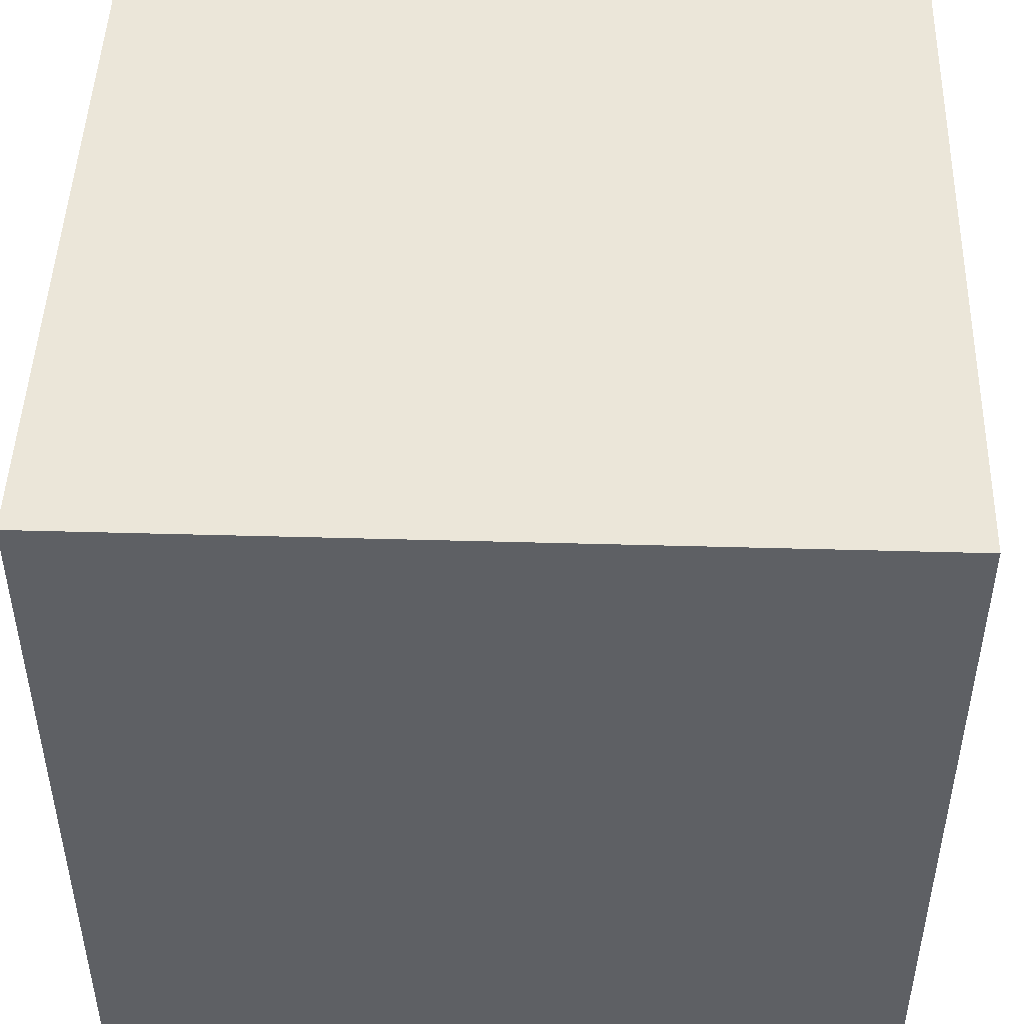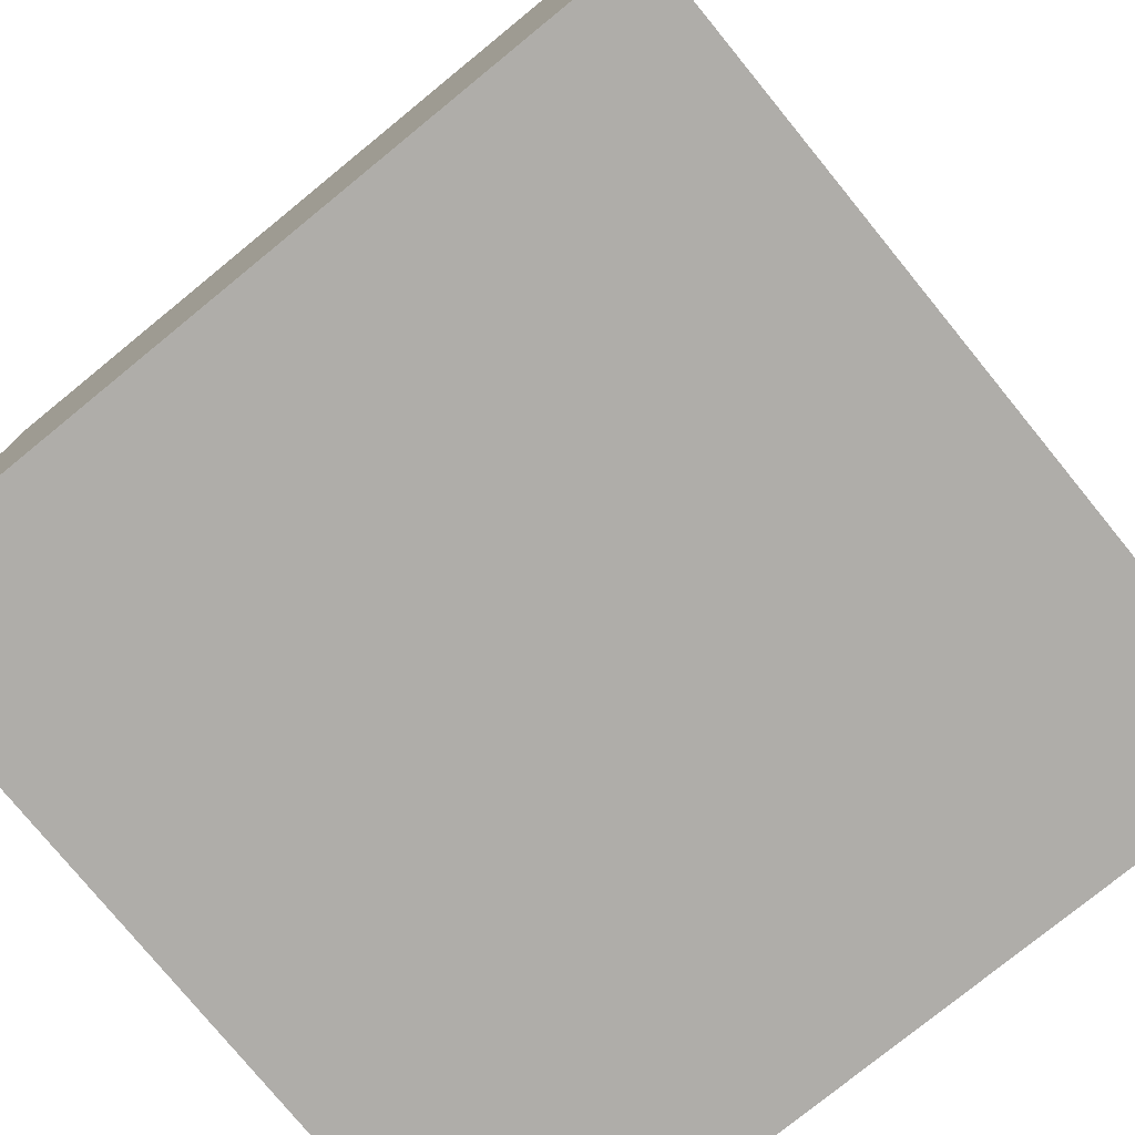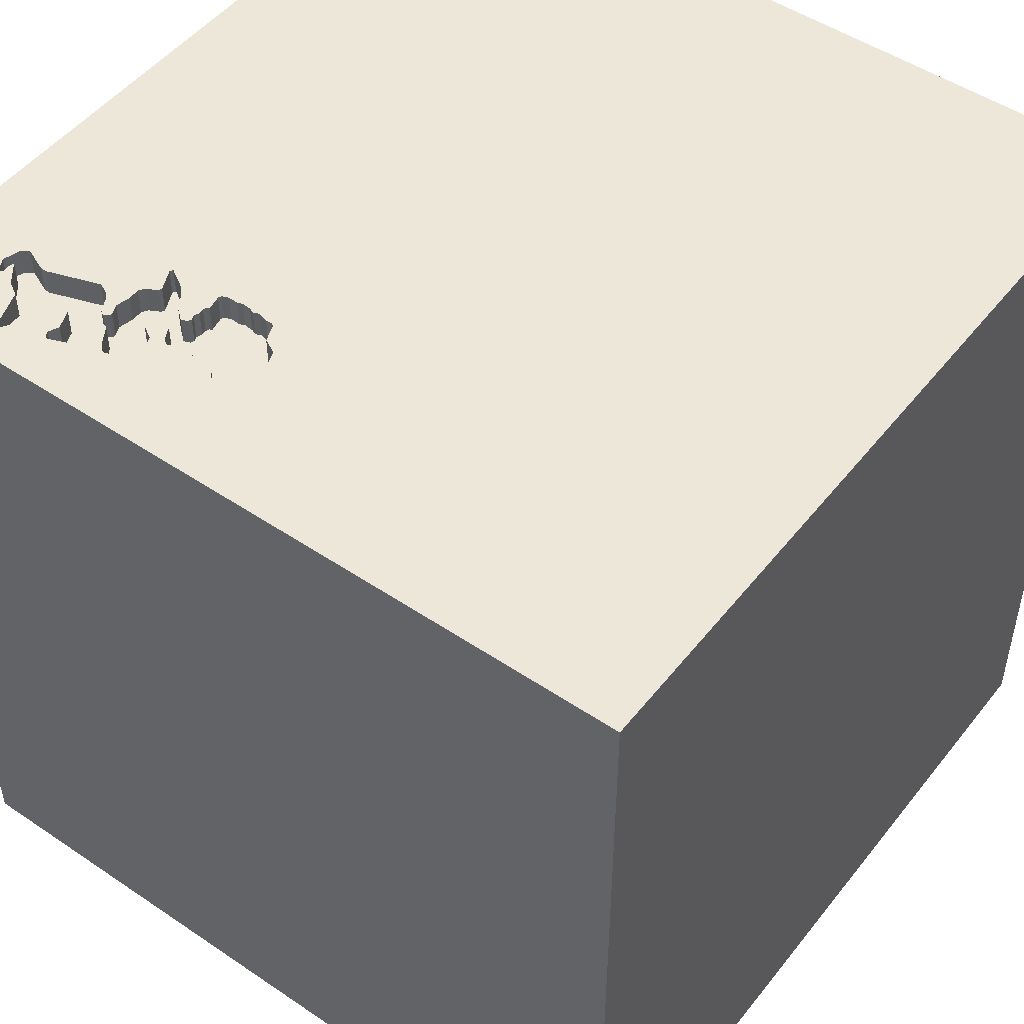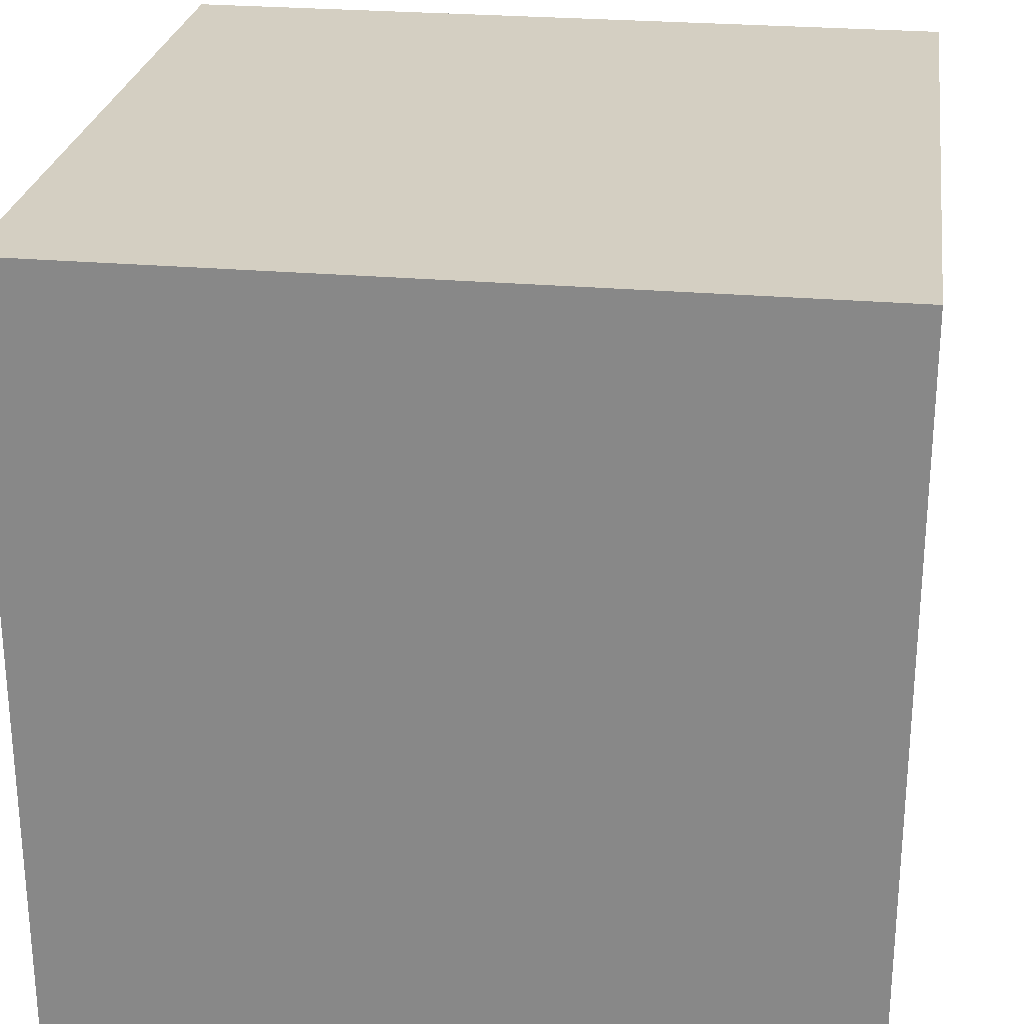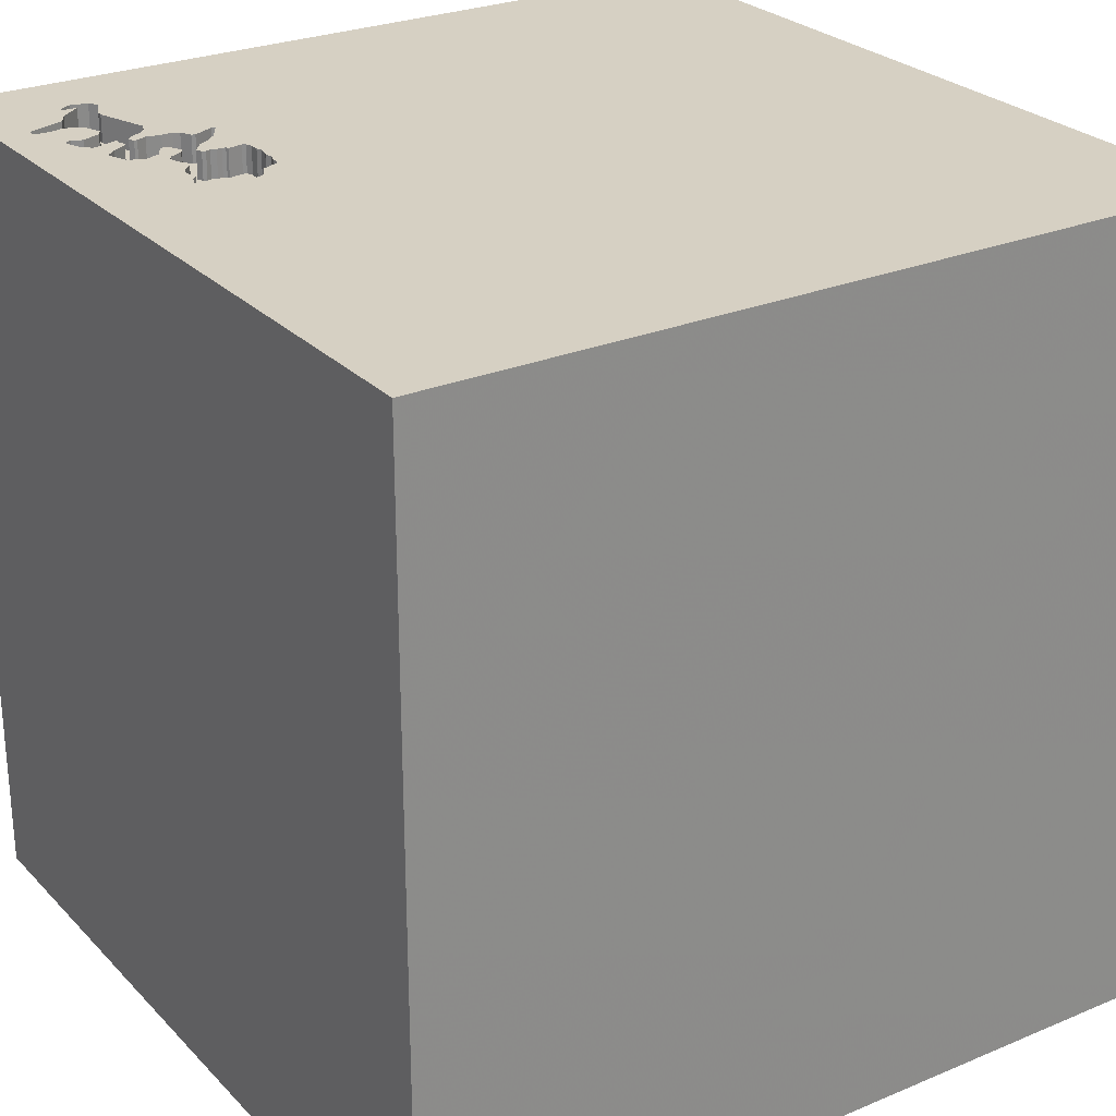
<metadata>
{"format":"obj","ext":"obj","renderer":"f3d","projection":"perspective","resolution":1024,"background":"white","views":[{"elev":47.4,"azim":1.8,"up":"+Z"},{"elev":-77.4,"azim":129.2,"up":"+Y"},{"elev":49.6,"azim":36.7,"up":"+Y"},{"elev":25.8,"azim":98.0,"up":"+Z"},{"elev":26.5,"azim":56.7,"up":"+Y"}]}
</metadata>
<code>
o carriage_1
v -0.3982 1.5 0.8358
v -0.3982 1.4 0.8358
v -0.5661 1.5 0.9692
v -0.5661 1.4 0.9692
v -0.4127 1.5 1.135
v -0.4127 1.4 1.135
v -0.2524 1.5 0.9413
v -0.8882 1.5 1.325
v -0.8882 1.4 1.325
v -0.7868 1.5 1.034
v -0.7868 1.4 1.034
v -0.559 1.5 0.9874
v -0.559 1.4 0.9874
v -1.145 1.5 1.216
v -0.3047 1.5 0.9146
v -0.6138 1.5 1.129
v -1.019 1.5 1.271
v -0.7644 1.5 0.8632
v -0.6413 1.5 1.059
v -1.094 -1.5 -0.02604
v -0.9322 1.5 1.185
v -0.9375 1.5 1.354
v -0.9896 1.5 1.5
v -0.9037 1.5 1.043
v -0.7812 -0.2865 1.5
v -0.8953 1.5 1.307
v -0.5645 1.5 1
v -0.7353 1.5 0.9514
v -0.5577 1.5 0.9503
v -0.5577 1.4 0.9503
v -0.785 1.5 1.133
v -0.785 1.4 1.133
v -0.3412 1.5 1.143
v -0.2179 1.5 1.077
v -1.022 1.5 1.251
v -1.022 1.4 1.251
v -0.5603 1.5 0.9303
v -0.8135 1.5 1.181
v -0.8135 1.4 1.181
v -0.7872 1.5 1.275
v -0.7872 1.4 1.275
v -1.098 1.5 1.244
v -0.7564 1.5 1.179
v -1.2 1.5 1.143
v -1.2 1.4 1.143
v 1.5 1.5 1.5
v 1.5 1.5 -1.5
v 0.4297 -0.3906 1.5
v 0.1562 -1.5 -0.8333
v 0.2083 -1.5 0.5469
v 0.4818 -1.5 -0.1823
v 1.5 -1.5 -1.5
v 0.7389 1.5 -0.2051
v -1.224 1.5 1.189
v -0.4316 1.5 1.126
v -0.4316 1.4 1.126
v -1.207 1.5 1.166
v -1.175 1.5 1.175
v -0.812 1.5 1.306
v -0.812 1.4 1.306
v -1.207 1.4 1.166
v -0.3047 1.4 0.9146
v -1.104 1.5 1.106
v 0.05208 -1.029 1.5
v 0 0.4687 1.5
v -0.05208 -0 1.5
v -0.1693 -0.4688 1.5
v 0 -1.5 0.05208
v -0.05208 -1.5 1.276
v -0.1562 -1.5 -0.4167
v -1.013 1.5 1.232
v -1.013 1.4 1.232
v -0.5547 1.5 0.9177
v -0.7981 1.5 1.086
v -0.7981 1.4 1.086
v -1.018 1.5 1.302
v -0.391 1.5 1.137
v -0.391 1.4 1.137
v -0.7261 1.5 1.23
v -0.7261 1.4 1.23
v -0.4906 1.5 0.8404
v -0.4906 1.4 0.8404
v -0.784 1.5 1.122
v -1.226 1.5 1.09
v -1.226 1.4 1.09
v -0.5076 1.5 1.106
v -0.5701 1.5 1.107
v -0.5701 1.4 1.107
v -0.6857 1.5 1.267
v -0.6857 1.4 1.267
v -1.016 1.5 1.359
v -0.5907 1.5 1.188
v -0.5907 1.4 1.188
v -0.2099 1.5 1.05
v -0.2099 1.4 1.05
v -0.5645 1.4 1
v -0.784 1.4 1.122
v -0.9052 1.5 1.201
v -0.9052 1.4 1.201
v -0.8722 1.5 1.057
v -0.8722 1.4 1.057
v -0.665 1.5 1.092
v -0.6904 1.5 0.892
v -0.6904 1.4 0.892
v -0.7918 1.5 1.183
v -0.7918 1.4 1.183
v -0.362 1.5 0.8479
v -0.362 1.4 0.8479
v -0.8787 1.5 1.269
v -0.8787 1.4 1.269
v -0.7588 1.4 0.8506
v -1.094 1.5 1.107
v -1.094 1.4 1.107
v -0.9322 1.4 1.185
v -0.6686 1.5 1.082
v -0.3033 1.5 1.16
v -0.3033 1.4 1.16
v -0.556 1.5 0.8606
v -0.556 1.4 0.8606
v -0.8479 1.5 1.079
v -0.4266 1.5 0.8422
v -0.6615 1.5 1.101
v -1.043 1.5 1.385
v -0.4687 0.4297 1.5
v -0.5469 -1.5 -0.2083
v -0.5347 1.5 -0.07894
v -0.625 1.5 1.354
v -1.5 -0.6771 -0
v -1.5 0.4167 0.1562
v -1.5 0.625 -0.1562
v -1.5 0.1823 0.7812
v -1.5 1.5 -1.5
v -1.5 -0.1042 0.1562
v -1.5 0 -0.4687
v -1.5 1.237 0.2083
v -1.5 1.5 1.5
v -1.5 -1.5 1.5
v -1.5 -1.5 -1.5
v -1.5 1.5 0.5599
v -1.5 -1.276 0.03906
v -0.5505 1.5 0.848
v -0.5505 1.4 0.848
v -0.86 1.5 1.068
v -0.9913 1.5 1.208
v -0.9913 1.4 1.208
v -0.3295 1.5 0.8509
v -0.3295 1.4 0.8509
v -0.3222 1.5 1.152
v -0.5593 1.5 0.9377
v -0.7744 1.5 0.9718
v -0.5873 1.5 1.009
v -0.7564 1.4 1.179
v -0.5277 1.5 0.8391
v -0.4658 1.5 1.092
v -0.3412 1.4 1.143
v -0.3421 1.5 0.8454
v -0.7644 1.4 0.8632
v -1.211 1.5 1.194
v -1.211 1.4 1.194
v -0.7298 1.5 0.9387
v -1.019 1.4 1.271
v -0.267 1.5 1.146
v -0.7871 1.5 1.013
v -0.622 1.5 1.242
v -0.622 1.4 1.242
v 1.5 -0.8919 -0.1204
v -0.7353 1.4 0.9514
v -0.5547 1.4 0.9177
v -1.098 1.4 1.244
v -1.204 1.5 1.186
v -0.7588 1.5 0.8506
v -1.354 1.5 1.354
v -1.197 1.5 1.068
v -1.204 1.4 1.186
v -1.244 1.5 1.15
v -0.3421 1.4 0.8454
v -0.9969 1.5 1.221
v -0.9969 1.4 1.221
v -0.7691 1.5 1.174
v -0.7691 1.4 1.174
v -0.6715 1.5 0.9134
v -1.145 1.4 1.216
v -0.7529 1.5 0.9606
v -0.6148 1.5 1.046
v -0.6148 1.4 1.046
v -0.5941 1.5 1.059
v -0.5941 1.4 1.059
v -0.3125 1.055 1.5
v -0.5208 1.5 1.146
v -0.5208 1.5 1.11
v -0.267 1.4 1.146
v -0.7996 1.5 1.29
v -1.224 1.4 1.189
v -0.5493 1.5 1.12
v -0.5493 1.4 1.12
v -1.244 1.4 1.15
v -1.051 1.4 1.378
v -0.634 1.5 0.9695
v -0.634 1.4 0.9695
v -0.5277 1.4 0.8391
v -0.6965 1.5 1.266
v -0.6965 1.4 1.266
v -1.197 1.4 1.068
v -0.9037 1.4 1.043
v -1.025 1.5 1.284
v -1.025 1.4 1.284
v -0.6527 1.5 0.9349
v 1.5 -1.5 1.5
v -0.7298 1.4 0.9387
v -1.016 1.4 1.359
v -0.8221 1.5 1.132
v -0.8221 1.4 1.132
v -0.8014 1.5 1.145
v -0.8014 1.4 1.145
v -0.4209 1.5 0.8447
v -0.4209 1.4 0.8447
v -0.5603 1.4 0.9303
v -1.018 1.4 1.302
v -0.3528 1.5 1.127
v -0.3528 1.4 1.127
v -0.6686 1.4 1.082
v -0.2524 1.4 0.9413
v -0.6615 1.4 1.101
v -1.115 1.5 1.105
v -1.115 1.4 1.105
v -0.4658 1.4 1.092
v -1.051 1.5 1.378
v -1.029 1.5 1.38
v -1.029 1.4 1.38
v -0.7744 1.4 0.9718
v -0.5456 1.5 0.9142
v -0.5456 1.4 0.9142
v -0.4724 1.5 0.8333
v -0.4724 1.4 0.8333
v -1.043 1.4 1.385
v -0.8953 1.4 1.307
v -0.8756 1.5 1.331
v -0.8756 1.4 1.331
v -0.7616 1.5 0.8569
v -0.4398 1.5 0.8363
v -0.6527 1.4 0.9349
v -0.6676 1.5 1.072
v -0.6676 1.4 1.072
v -0.6138 1.4 1.129
v -0.5873 1.4 1.009
v -0.8479 1.4 1.079
v -0.8819 1.5 1.328
v -0.4398 1.4 0.8363
v -0.2258 1.5 1.104
v -0.2258 1.4 1.104
v -0.7873 1.5 0.9925
v -0.7873 1.4 0.9925
f 137 140 138
f 137 25 136
f 138 20 137
f 137 128 140
f 137 208 64
f 64 67 137
f 137 67 25
f 69 208 137
f 136 131 137
f 20 125 137
f 137 50 69
f 128 138 140
f 131 133 137
f 133 128 137
f 50 208 69
f 64 48 67
f 67 66 25
f 25 124 136
f 137 68 50
f 208 48 64
f 138 125 20
f 125 68 137
f 133 138 128
f 66 124 25
f 131 129 133
f 136 129 131
f 48 66 67
f 133 134 138
f 70 68 125
f 66 65 124
f 68 51 50
f 84 136 172
f 136 130 129
f 138 70 125
f 124 188 136
f 227 172 136
f 58 44 57
f 175 84 172
f 58 57 170
f 54 175 172
f 172 58 170
f 172 170 158
f 158 54 172
f 84 139 136
f 135 130 136
f 129 134 133
f 48 65 66
f 65 188 124
f 227 136 23
f 14 58 172
f 172 227 14
f 173 139 84
f 129 130 134
f 70 51 68
f 51 208 50
f 48 46 65
f 22 91 228
f 23 22 228
f 123 227 23
f 228 123 23
f 227 42 14
f 63 18 173
f 173 224 63
f 138 49 70
f 76 91 22
f 21 144 177
f 76 22 21
f 21 177 71
f 205 76 21
f 21 71 35
f 17 205 21
f 21 35 17
f 24 18 63
f 112 24 63
f 171 173 18
f 127 22 23
f 26 109 98
f 98 21 22
f 22 26 98
f 18 24 100
f 100 143 251
f 183 160 18
f 150 183 18
f 18 100 251
f 18 251 150
f 139 135 136
f 51 52 208
f 208 46 48
f 188 23 136
f 40 192 59
f 8 26 22
f 79 43 40
f 247 8 22
f 237 247 22
f 79 40 59
f 237 22 127
f 127 79 59
f 59 237 127
f 18 239 171
f 163 251 143
f 163 143 120
f 211 213 31
f 31 83 74
f 163 120 211
f 74 10 163
f 211 31 74
f 211 74 163
f 183 28 160
f 171 139 173
f 134 132 138
f 49 51 70
f 65 46 188
f 188 46 23
f 105 38 40
f 43 179 105
f 40 43 105
f 189 16 92
f 189 92 164
f 201 79 127
f 89 201 127
f 127 189 164
f 164 89 127
f 103 126 171
f 130 132 134
f 166 46 208
f 127 23 46
f 115 102 122
f 122 16 189
f 189 190 194
f 87 186 184
f 189 194 87
f 19 115 122
f 122 189 87
f 87 184 19
f 122 87 19
f 126 103 181
f 73 231 118
f 141 153 126
f 118 141 126
f 37 73 118
f 126 181 207
f 207 149 37
f 118 126 207
f 207 37 118
f 116 127 46
f 148 33 189
f 189 127 148
f 19 242 115
f 190 189 154
f 154 86 190
f 153 81 233
f 126 153 233
f 240 121 126
f 126 233 240
f 198 151 12
f 29 149 207
f 198 12 3
f 3 29 207
f 207 198 3
f 135 132 130
f 49 52 51
f 148 127 116
f 33 219 77
f 55 154 189
f 33 77 5
f 5 55 189
f 189 33 5
f 126 121 215
f 146 15 126
f 126 215 1
f 156 146 126
f 107 156 126
f 126 1 107
f 151 27 12
f 116 46 162
f 15 53 126
f 138 52 49
f 46 7 94
f 249 162 46
f 46 94 34
f 34 249 46
f 7 53 15
f 53 7 46
f 139 132 135
f 47 138 132
f 47 46 166
f 126 139 171
f 126 132 139
f 47 52 138
f 166 208 52
f 132 126 53
f 47 132 53
f 52 47 166
f 47 53 46
f 196 45 85
f 196 61 45
f 196 85 84
f 84 175 196
f 45 203 85
f 193 61 196
f 45 61 57
f 57 44 45
f 175 54 196
f 203 45 225
f 85 203 84
f 174 61 193
f 193 196 54
f 58 14 45
f 45 44 58
f 224 173 203
f 203 225 224
f 45 182 225
f 173 84 203
f 61 174 57
f 193 159 174
f 182 45 14
f 182 113 225
f 170 57 174
f 54 158 159
f 159 193 54
f 174 159 170
f 225 113 63
f 63 224 225
f 182 169 113
f 158 170 159
f 14 42 169
f 169 182 14
f 112 63 113
f 169 72 113
f 113 204 112
f 72 169 36
f 72 145 113
f 197 169 42
f 42 227 197
f 24 112 204
f 114 204 113
f 72 36 71
f 206 36 169
f 72 178 145
f 113 145 114
f 197 206 169
f 100 24 204
f 204 101 100
f 114 101 204
f 35 71 36
f 71 177 72
f 161 36 206
f 178 72 177
f 177 144 145
f 145 178 177
f 114 145 21
f 206 197 218
f 227 123 235
f 235 197 227
f 114 246 101
f 17 35 36
f 36 161 17
f 161 206 17
f 144 21 145
f 21 98 114
f 76 205 206
f 206 218 76
f 197 210 218
f 197 235 229
f 143 100 101
f 101 246 143
f 246 114 212
f 205 17 206
f 99 114 98
f 229 210 197
f 218 210 76
f 123 228 229
f 229 235 123
f 246 120 143
f 246 212 120
f 114 99 212
f 210 229 91
f 91 76 210
f 228 91 229
f 211 120 212
f 99 39 212
f 98 109 110
f 110 99 98
f 212 214 211
f 110 39 99
f 214 212 39
f 109 26 110
f 213 211 214
f 110 41 39
f 106 214 39
f 236 110 26
f 31 213 214
f 214 32 31
f 110 60 41
f 39 41 40
f 40 38 39
f 214 106 180
f 106 39 105
f 236 238 110
f 26 8 236
f 32 214 180
f 110 238 60
f 192 40 41
f 41 60 192
f 38 105 39
f 105 179 180
f 180 106 105
f 238 236 9
f 9 236 8
f 32 97 31
f 180 152 32
f 60 238 59
f 59 192 60
f 179 43 180
f 247 237 238
f 238 9 247
f 8 247 9
f 83 31 97
f 32 152 97
f 152 180 43
f 237 59 238
f 97 75 83
f 152 223 97
f 43 79 152
f 74 83 75
f 97 221 75
f 223 152 80
f 97 223 221
f 80 152 79
f 75 11 74
f 75 221 11
f 223 80 244
f 221 223 102
f 102 115 221
f 10 74 11
f 221 243 11
f 223 244 122
f 80 165 244
f 122 102 223
f 79 201 202
f 202 80 79
f 163 10 11
f 11 252 163
f 115 242 243
f 243 221 115
f 11 243 167
f 16 122 244
f 165 80 90
f 165 93 244
f 80 202 90
f 201 89 202
f 251 163 252
f 11 230 252
f 243 242 19
f 167 230 11
f 243 199 167
f 244 93 16
f 165 90 164
f 164 92 93
f 93 165 164
f 90 202 89
f 150 251 252
f 252 230 150
f 19 184 185
f 185 243 19
f 183 150 230
f 230 167 183
f 243 185 199
f 241 167 199
f 92 16 93
f 89 164 90
f 167 28 183
f 199 185 245
f 167 241 209
f 241 199 198
f 198 207 241
f 184 186 187
f 187 185 184
f 167 209 28
f 199 245 198
f 245 185 187
f 241 104 209
f 207 181 241
f 186 87 187
f 160 28 209
f 151 198 245
f 187 96 245
f 104 241 181
f 181 103 104
f 157 209 104
f 88 187 87
f 209 157 18
f 18 160 209
f 27 151 245
f 245 96 27
f 187 88 96
f 104 111 157
f 88 226 96
f 111 104 103
f 103 171 111
f 239 18 157
f 157 111 239
f 87 194 195
f 195 88 87
f 12 27 96
f 96 13 12
f 226 88 195
f 13 96 226
f 171 239 111
f 195 194 190
f 190 86 195
f 226 195 86
f 86 154 226
f 226 30 13
f 13 4 12
f 154 55 226
f 226 232 30
f 13 30 4
f 3 12 4
f 56 226 55
f 216 232 226
f 232 217 30
f 29 3 4
f 4 30 29
f 56 220 226
f 216 82 232
f 216 226 62
f 232 168 217
f 149 29 30
f 30 217 149
f 56 78 220
f 220 62 226
f 55 5 6
f 6 56 55
f 216 248 82
f 232 82 200
f 62 108 216
f 168 232 73
f 217 168 37
f 217 37 149
f 56 6 78
f 77 219 220
f 220 78 77
f 220 222 62
f 121 240 248
f 248 216 121
f 82 248 234
f 232 200 119
f 200 82 153
f 62 147 108
f 108 2 216
f 231 73 232
f 73 37 168
f 5 77 78
f 78 6 5
f 219 33 220
f 95 222 220
f 62 222 7
f 7 15 62
f 216 215 121
f 82 234 81
f 240 233 234
f 234 248 240
f 118 231 232
f 232 119 118
f 119 200 142
f 81 153 82
f 15 146 147
f 147 62 15
f 108 147 176
f 2 108 1
f 1 215 216
f 216 2 1
f 155 220 33
f 94 7 222
f 222 95 94
f 95 220 250
f 233 81 234
f 119 142 118
f 153 141 142
f 142 200 153
f 146 156 147
f 108 176 107
f 176 147 156
f 107 1 108
f 220 155 191
f 33 148 155
f 34 94 95
f 95 250 34
f 191 250 220
f 141 118 142
f 156 107 176
f 191 155 117
f 117 155 148
f 148 116 117
f 249 34 250
f 162 249 250
f 250 191 162
f 191 117 162
f 116 162 117

</code>
